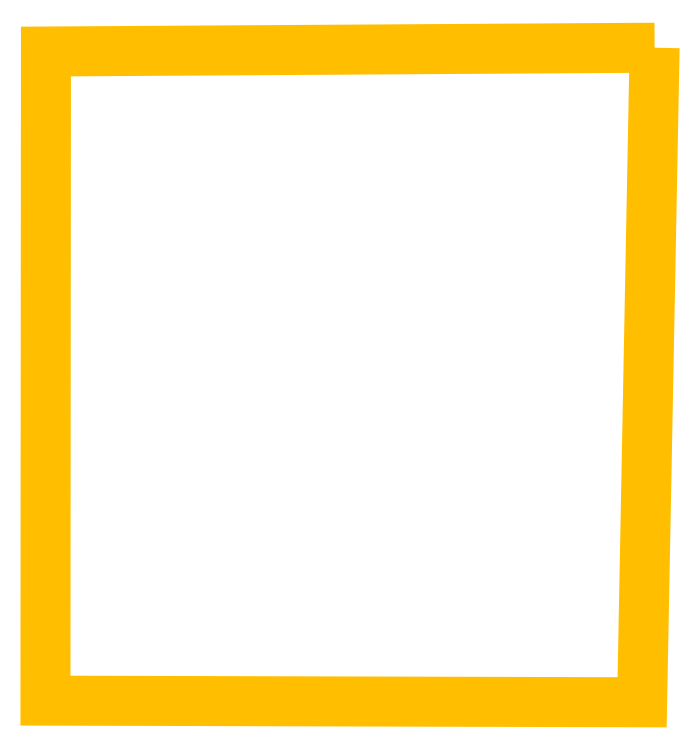
<metadata>
{"format":"dxf","ext":"dxf","renderer":"ezdxf+matplotlib","layout":"modelspace","background":"white","min_lineweight":24,"dpi":150}
</metadata>
<code>
0
SECTION
2
ENTITIES
0
LWPOLYLINE
90
5
70
1
10
3704
20
0
30
0
10
3628
20
-3980
30
0
10
0
20
-3970
30
0
10
3
20
-23
30
0
10
3704
20
0
30
0
0
ENDSEC
0
EOF

</code>
